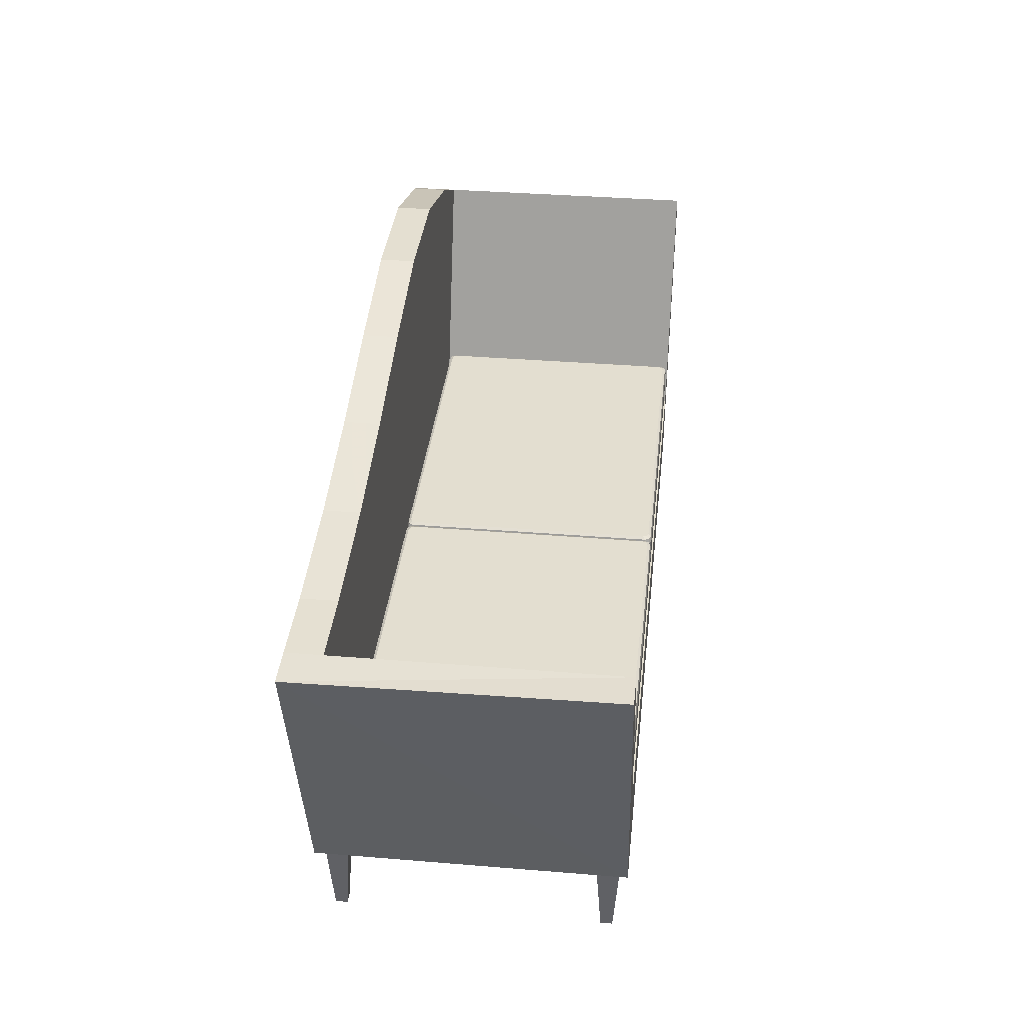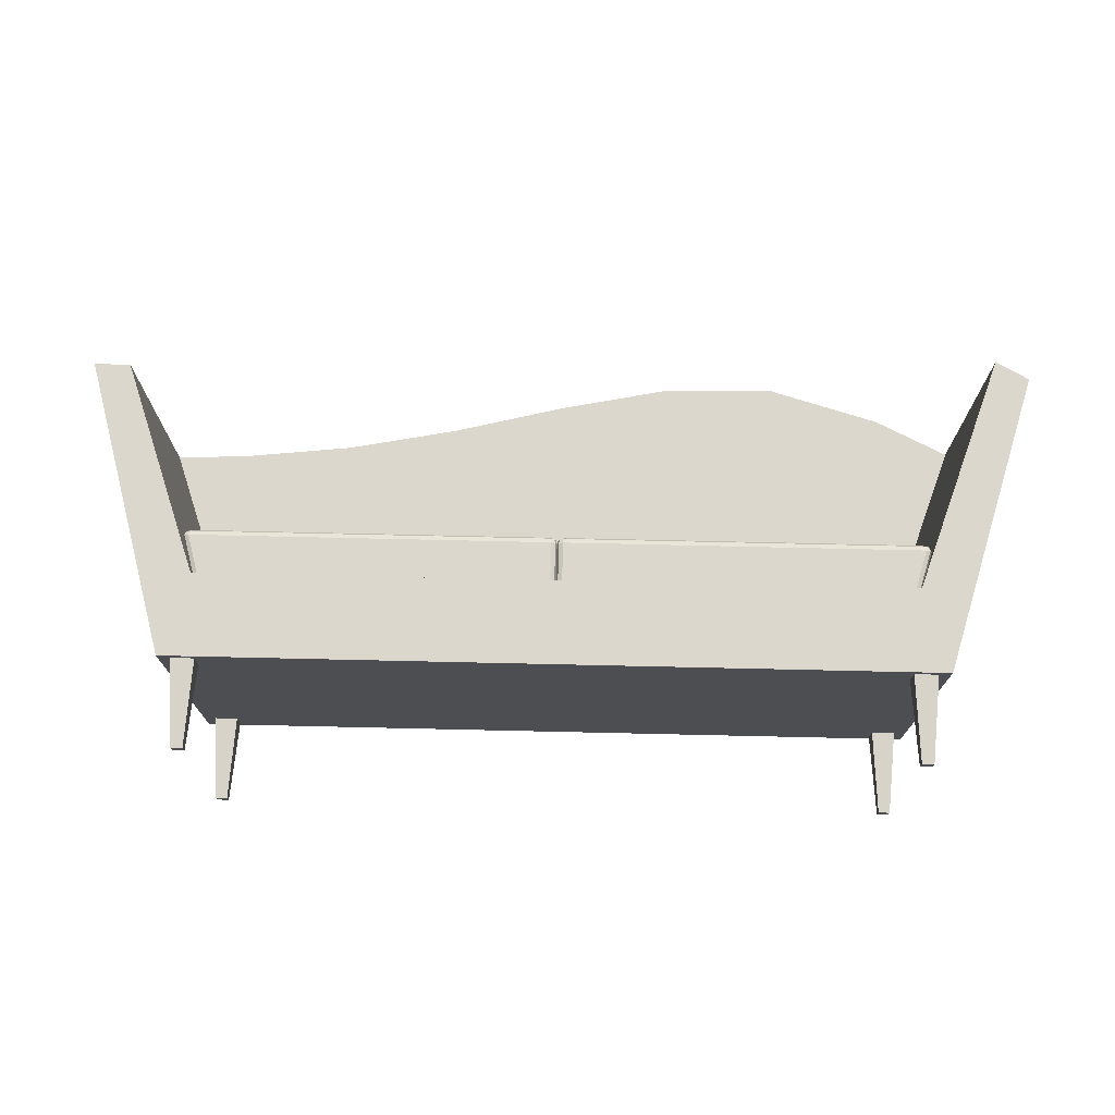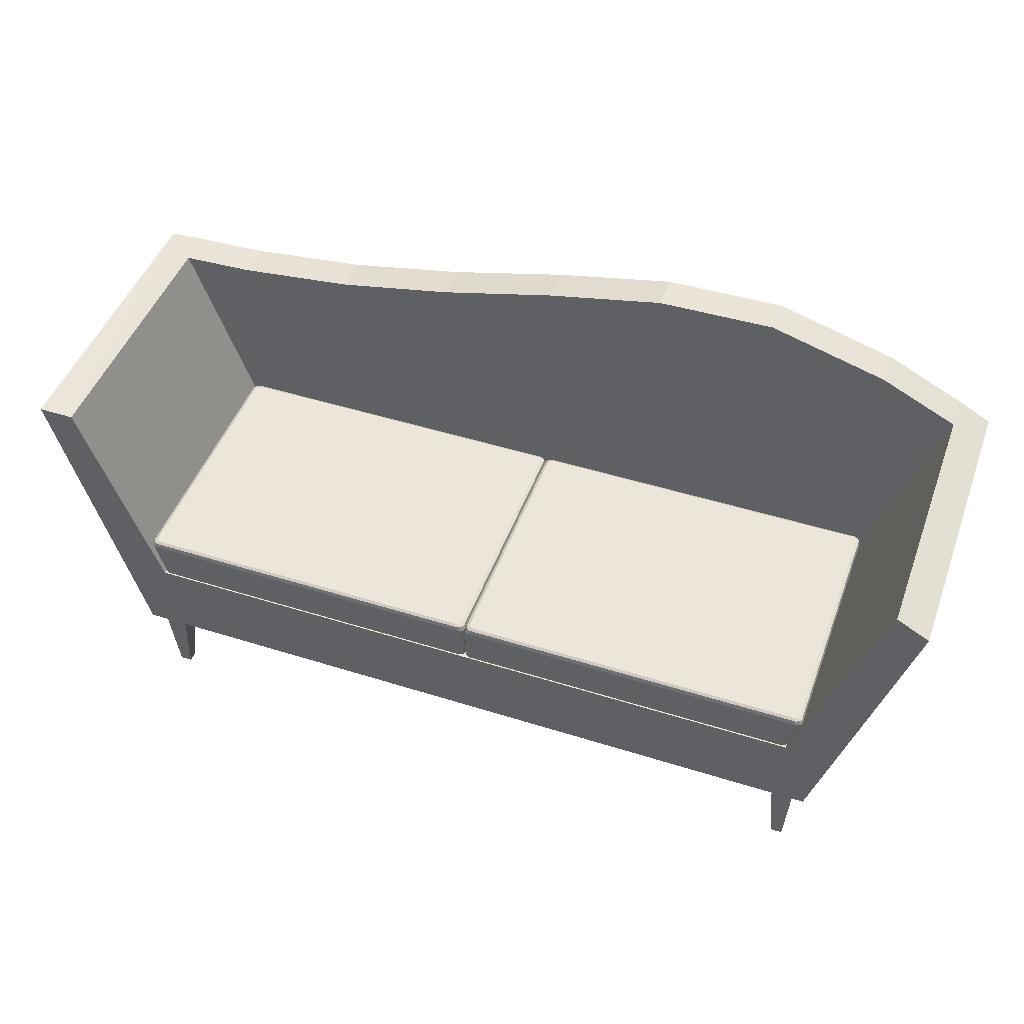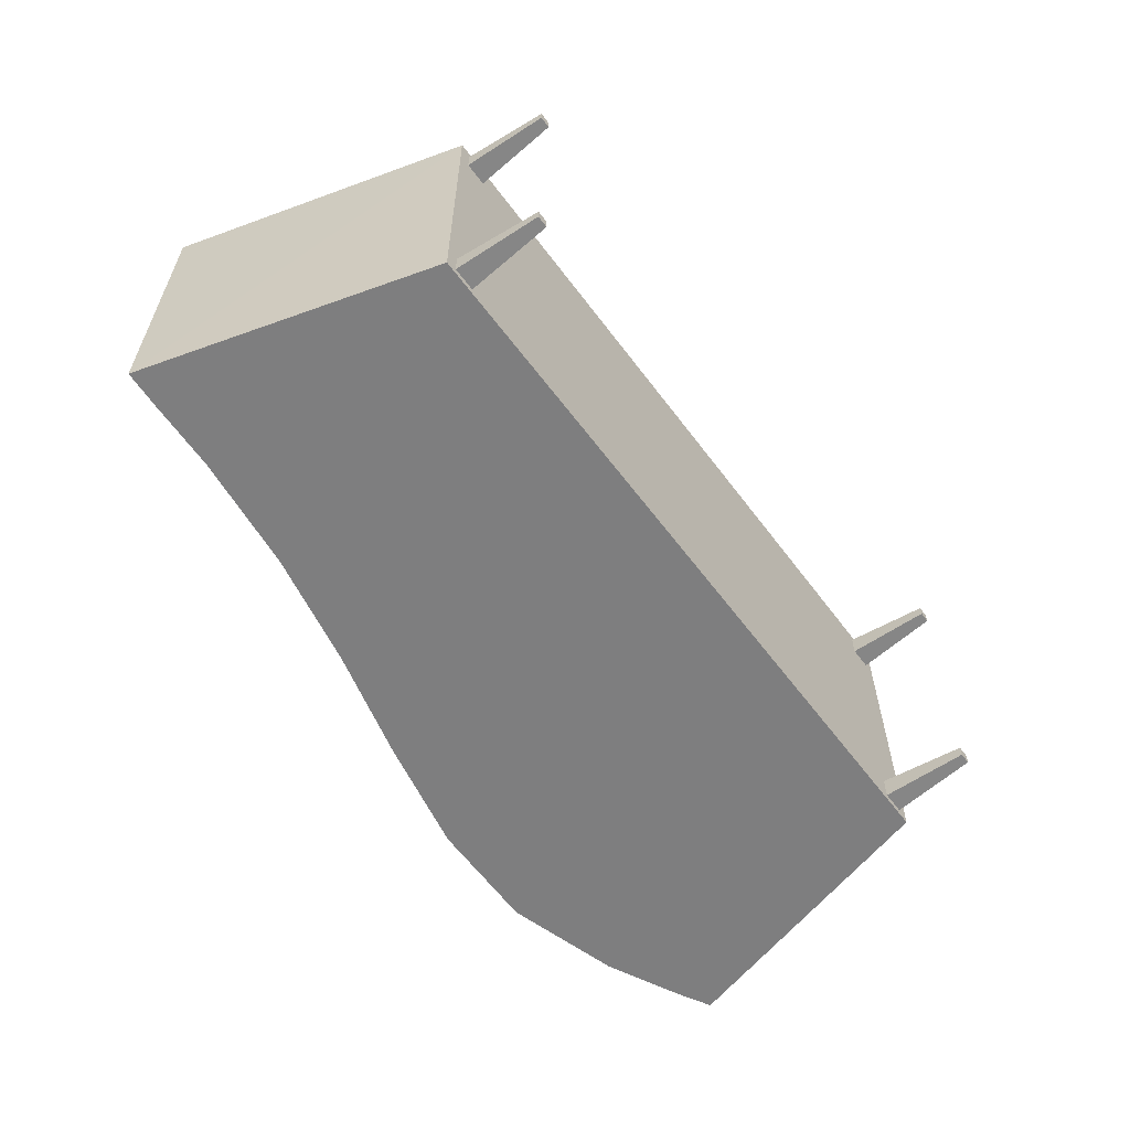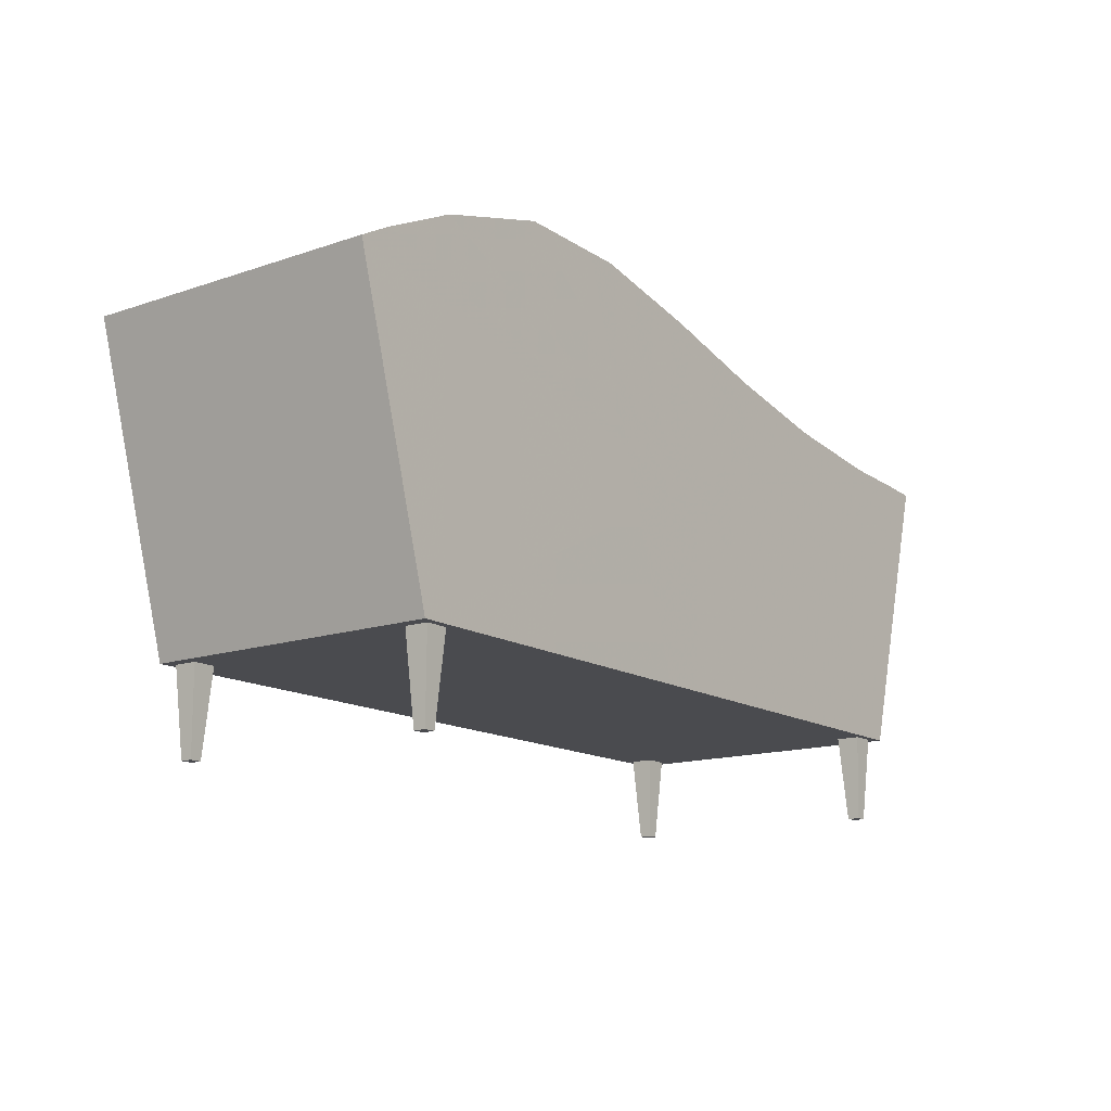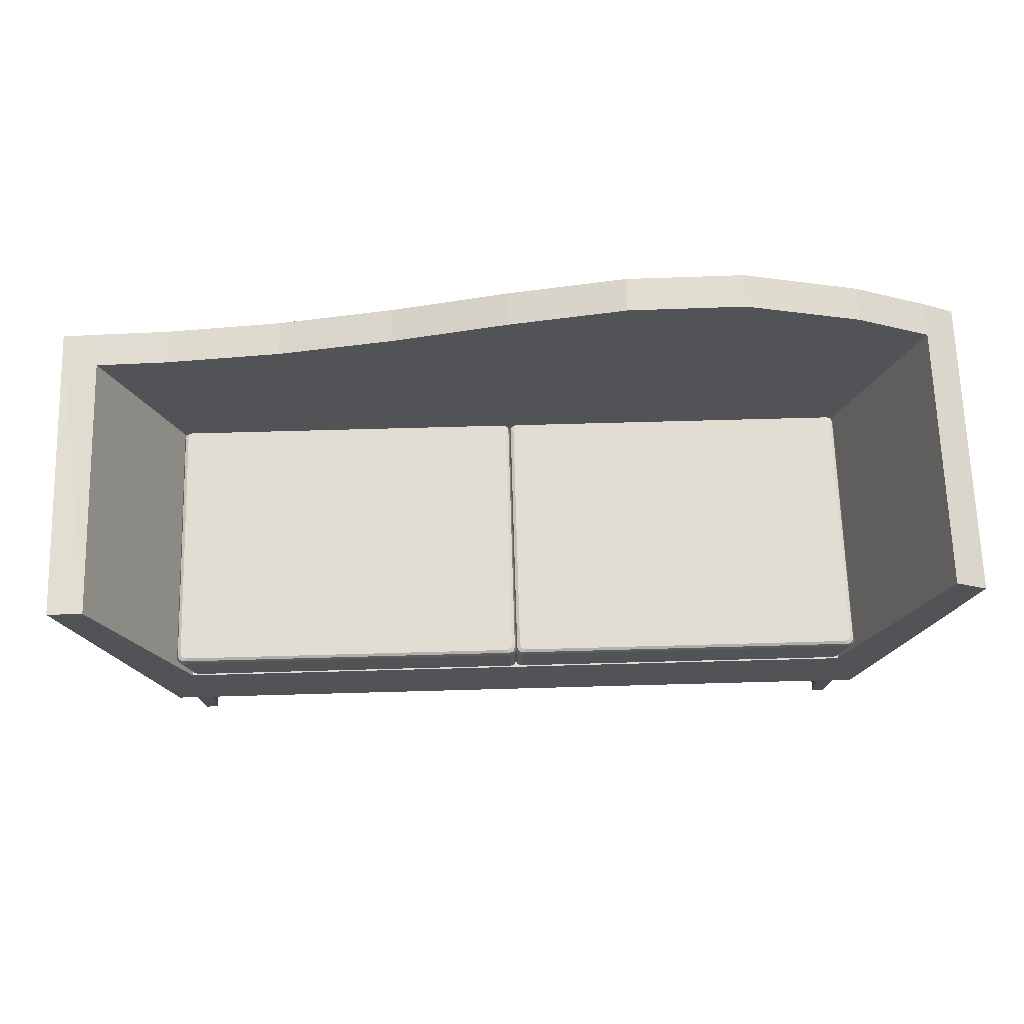
<metadata>
{"format":"obj","ext":"obj","renderer":"f3d","projection":"perspective","resolution":1024,"background":"white","views":[{"elev":35.8,"azim":-83.8,"up":"+Y"},{"elev":73.1,"azim":1.3,"up":"+Z"},{"elev":47.0,"azim":19.7,"up":"+Y"},{"elev":-59.5,"azim":-53.5,"up":"+Z"},{"elev":-14.3,"azim":126.9,"up":"+Y"},{"elev":68.2,"azim":-1.6,"up":"+Y"}]}
</metadata>
<code>
v 0.8873 0.1127 0.02505
v 0.1127 0.1127 0.025
v 0.8631 0.4775 0.02505
v 0.7421 0.5128 0.02504
v 0.621 0.5108 0.02503
v 0.5 0.486 0.02503
v 0.379 0.4557 0.02502
v 0.2579 0.4321 0.02501
v 0.975 0.4206 0.02505
v 0.025 0.4138 0.025
v 0.9417 0.439 0.02505
v 0.06248 0.4161 0.025
v 0.1369 0.4188 0.02501
v 0.975 0.4206 0.3397
v 0.8873 0.1127 0.3397
v 0.1127 0.1127 0.3397
v 0.9417 0.439 0.06136
v 0.8596 0.1974 0.06135
v 0.1403 0.1974 0.06131
v 0.06248 0.4161 0.06131
v 0.9417 0.439 0.3397
v 0.8596 0.1974 0.3397
v 0.1402 0.1974 0.3397
v 0.06246 0.4161 0.3397
v 0.8631 0.4775 0.06135
v 0.7421 0.5128 0.06135
v 0.621 0.5108 0.06134
v 0.5 0.486 0.06133
v 0.379 0.4557 0.06133
v 0.2579 0.4321 0.06132
v 0.1369 0.4188 0.06131
v 0.5003 0.3098 0.02503
v 0.02616 0.4161 0.3397
v 0.5004 0.3098 0.06133
v 0.1409 0.1947 0.3323
v 0.1289 0.2371 0.3323
v 0.1409 0.1947 0.06913
v 0.1289 0.2371 0.06913
v 0.1302 0.2414 0.3312
v 0.1302 0.2414 0.07025
v 0.1427 0.1947 0.3364
v 0.1307 0.2371 0.3364
v 0.1427 0.1947 0.06498
v 0.1307 0.2371 0.06498
v 0.132 0.2414 0.3353
v 0.132 0.2414 0.0661
v 0.1335 0.2431 0.3285
v 0.1335 0.2431 0.07294
v 0.1468 0.1947 0.3382
v 0.135 0.2371 0.3382
v 0.1353 0.2431 0.3326
v 0.1353 0.2431 0.06879
v 0.1363 0.2414 0.3371
v 0.1396 0.2431 0.3344
v 0.49 0.2431 0.3344
v 0.4931 0.2414 0.3371
v 0.4941 0.2431 0.3326
v 0.4941 0.2431 0.06879
v 0.4944 0.1947 0.3382
v 0.4944 0.2371 0.3382
v 0.4958 0.2431 0.3285
v 0.4973 0.2414 0.3353
v 0.4973 0.2414 0.0661
v 0.4986 0.1947 0.3365
v 0.4986 0.2371 0.3365
v 0.4986 0.1947 0.06499
v 0.4986 0.2371 0.06499
v 0.499 0.2414 0.3312
v 0.5003 0.1947 0.3323
v 0.5003 0.2371 0.3323
v 0.1363 0.2414 0.06438
v 0.4931 0.2414 0.06438
v 0.49 0.2431 0.06707
v 0.1396 0.2431 0.06707
v 0.135 0.2371 0.06327
v 0.4944 0.2371 0.06326
v 0.1468 0.1947 0.06327
v 0.4944 0.1947 0.06326
v 0.4958 0.2431 0.07294
v 0.499 0.2414 0.07025
v 0.5003 0.2371 0.06913
v 0.5003 0.1947 0.06913
v 0.3145 0.2431 0.2179
v 0.8643 0.2414 0.06438
v 0.8686 0.2414 0.0661
v 0.8699 0.2371 0.06499
v 0.8656 0.2371 0.06326
v 0.8579 0.1947 0.06499
v 0.8538 0.1947 0.06326
v 0.5061 0.1947 0.06327
v 0.502 0.1947 0.06498
v 0.502 0.2371 0.06498
v 0.5061 0.2371 0.06327
v 0.5033 0.2414 0.0661
v 0.5074 0.2414 0.06438
v 0.5003 0.2371 0.06913
v 0.5016 0.2414 0.07025
v 0.5003 0.1947 0.06913
v 0.5003 0.1947 0.3323
v 0.502 0.1947 0.3364
v 0.502 0.2371 0.3364
v 0.5003 0.2371 0.3323
v 0.5033 0.2414 0.3353
v 0.5016 0.2414 0.3312
v 0.5061 0.2371 0.3382
v 0.5074 0.2414 0.3371
v 0.5061 0.1947 0.3382
v 0.8538 0.1947 0.3382
v 0.8579 0.1947 0.3365
v 0.8699 0.2371 0.3365
v 0.8656 0.2371 0.3382
v 0.8686 0.2414 0.3353
v 0.8643 0.2414 0.3371
v 0.8717 0.2371 0.3323
v 0.8704 0.2414 0.3312
v 0.8596 0.1947 0.3323
v 0.8596 0.1947 0.06913
v 0.8717 0.2371 0.06913
v 0.8704 0.2414 0.07025
v 0.861 0.2431 0.06707
v 0.8653 0.2431 0.0688
v 0.5065 0.2431 0.06879
v 0.5106 0.2431 0.06708
v 0.5047 0.2431 0.07294
v 0.5065 0.2431 0.3326
v 0.5047 0.2431 0.3285
v 0.5106 0.2431 0.3344
v 0.8653 0.2431 0.3326
v 0.861 0.2431 0.3344
v 0.8671 0.2431 0.3285
v 0.8671 0.2431 0.07294
v 0.6739 0.2431 0.2179
v 0.8752 0.1127 0.05709
v 0.8691 0.025 0.05104
v 0.857 0.025 0.05104
v 0.851 0.1127 0.05709
v 0.8752 0.1127 0.03289
v 0.8691 0.025 0.03894
v 0.857 0.025 0.03894
v 0.851 0.1127 0.03289
v 0.149 0.1127 0.05709
v 0.143 0.025 0.05104
v 0.1309 0.025 0.05104
v 0.1248 0.1127 0.05709
v 0.1248 0.1127 0.03288
v 0.1309 0.025 0.03893
v 0.143 0.025 0.03893
v 0.149 0.1127 0.03288
v 0.8752 0.1127 0.3317
v 0.8691 0.025 0.3256
v 0.857 0.025 0.3256
v 0.851 0.1127 0.3317
v 0.851 0.1127 0.3075
v 0.857 0.025 0.3135
v 0.8691 0.025 0.3135
v 0.8752 0.1127 0.3075
v 0.149 0.1127 0.3317
v 0.143 0.025 0.3256
v 0.1309 0.025 0.3256
v 0.1248 0.1127 0.3317
v 0.1248 0.1127 0.3075
v 0.1309 0.025 0.3135
v 0.143 0.025 0.3135
v 0.149 0.1127 0.3075
f 14 15 1
f 9 14 1
f 15 16 2
f 1 15 2
f 22 21 17
f 18 22 17
f 23 22 18
f 19 23 18
f 24 23 19
f 20 24 19
f 25 17 11
f 3 25 11
f 26 25 3
f 4 26 3
f 27 26 4
f 5 27 4
f 28 27 5
f 6 28 5
f 29 28 6
f 7 29 6
f 30 29 7
f 8 30 7
f 31 30 8
f 13 31 8
f 20 31 13
f 12 20 13
f 32 10 12
f 32 12 13
f 32 13 8
f 32 8 7
f 32 7 6
f 32 6 5
f 32 5 4
f 32 4 3
f 32 3 11
f 32 11 9
f 32 9 1
f 32 1 2
f 32 2 10
f 33 16 23
f 24 33 23
f 10 2 16
f 33 10 16
f 22 15 14
f 21 22 14
f 23 16 15
f 22 23 15
f 34 20 19
f 34 19 18
f 34 18 17
f 34 17 25
f 34 25 26
f 34 26 27
f 34 27 28
f 34 28 29
f 34 29 30
f 34 30 31
f 34 31 20
f 20 12 10
f 10 33 24
f 20 10 24
f 17 9 11
f 9 17 21
f 14 9 21
f 63 67 76
f 72 63 76
f 67 66 78
f 76 67 78
f 43 44 75
f 77 43 75
f 46 71 75
f 44 46 75
f 40 46 44
f 38 40 44
f 44 43 37
f 38 44 37
f 41 42 36
f 35 41 36
f 45 39 36
f 42 45 36
f 53 45 42
f 50 53 42
f 42 41 49
f 50 42 49
f 64 65 60
f 59 64 60
f 62 56 60
f 65 62 60
f 68 62 65
f 70 68 65
f 65 64 69
f 70 65 69
f 66 67 81
f 82 66 81
f 80 81 67
f 63 80 67
f 58 63 72
f 73 58 72
f 52 74 71
f 46 52 71
f 48 52 46
f 40 48 46
f 51 47 39
f 45 51 39
f 54 51 45
f 53 54 45
f 57 55 56
f 62 57 56
f 61 57 62
f 68 61 62
f 79 80 63
f 58 79 63
f 56 55 54
f 53 56 54
f 60 56 53
f 50 60 53
f 59 60 50
f 49 59 50
f 73 72 71
f 74 73 71
f 72 76 75
f 71 72 75
f 76 78 77
f 75 76 77
f 48 40 39
f 47 48 39
f 40 38 36
f 39 40 36
f 38 37 35
f 36 38 35
f 80 79 61
f 68 80 61
f 81 80 68
f 70 81 68
f 82 81 70
f 69 82 70
f 83 55 57
f 83 57 61
f 83 61 79
f 83 79 58
f 83 58 73
f 83 73 74
f 83 74 52
f 83 52 48
f 83 48 47
f 83 47 51
f 83 51 54
f 83 54 55
f 85 86 87
f 84 85 87
f 86 88 89
f 87 86 89
f 91 92 93
f 90 91 93
f 94 95 93
f 92 94 93
f 97 94 92
f 96 97 92
f 92 91 98
f 96 92 98
f 100 101 102
f 99 100 102
f 103 104 102
f 101 103 102
f 106 103 101
f 105 106 101
f 101 100 107
f 105 101 107
f 109 110 111
f 108 109 111
f 112 113 111
f 110 112 111
f 115 112 110
f 114 115 110
f 110 109 116
f 114 110 116
f 88 86 118
f 117 88 118
f 119 118 86
f 85 119 86
f 121 85 84
f 120 121 84
f 122 123 95
f 94 122 95
f 124 122 94
f 97 124 94
f 125 126 104
f 103 125 104
f 127 125 103
f 106 127 103
f 128 129 113
f 112 128 113
f 130 128 112
f 115 130 112
f 131 119 85
f 121 131 85
f 113 129 127
f 106 113 127
f 111 113 106
f 105 111 106
f 108 111 105
f 107 108 105
f 120 84 95
f 123 120 95
f 84 87 93
f 95 84 93
f 87 89 90
f 93 87 90
f 124 97 104
f 126 124 104
f 97 96 102
f 104 97 102
f 96 98 99
f 102 96 99
f 119 131 130
f 115 119 130
f 118 119 115
f 114 118 115
f 117 118 114
f 116 117 114
f 132 129 128
f 132 128 130
f 132 130 131
f 132 131 121
f 132 121 120
f 132 120 123
f 132 123 122
f 132 122 124
f 132 124 126
f 132 126 125
f 132 125 127
f 132 127 129
f 135 134 133
f 136 135 133
f 138 139 140
f 137 138 140
f 139 135 136
f 140 139 136
f 136 133 137
f 140 136 137
f 134 138 137
f 133 134 137
f 139 138 134
f 135 139 134
f 143 142 141
f 144 143 141
f 147 146 145
f 148 147 145
f 146 143 144
f 145 146 144
f 144 141 148
f 145 144 148
f 142 147 148
f 141 142 148
f 146 147 142
f 143 146 142
f 151 150 149
f 152 151 149
f 155 154 153
f 156 155 153
f 154 151 152
f 153 154 152
f 152 149 156
f 153 152 156
f 150 155 156
f 149 150 156
f 154 155 150
f 151 154 150
f 159 158 157
f 160 159 157
f 163 162 161
f 164 163 161
f 162 159 160
f 161 162 160
f 160 157 164
f 161 160 164
f 158 163 164
f 157 158 164
f 162 163 158
f 159 162 158

</code>
